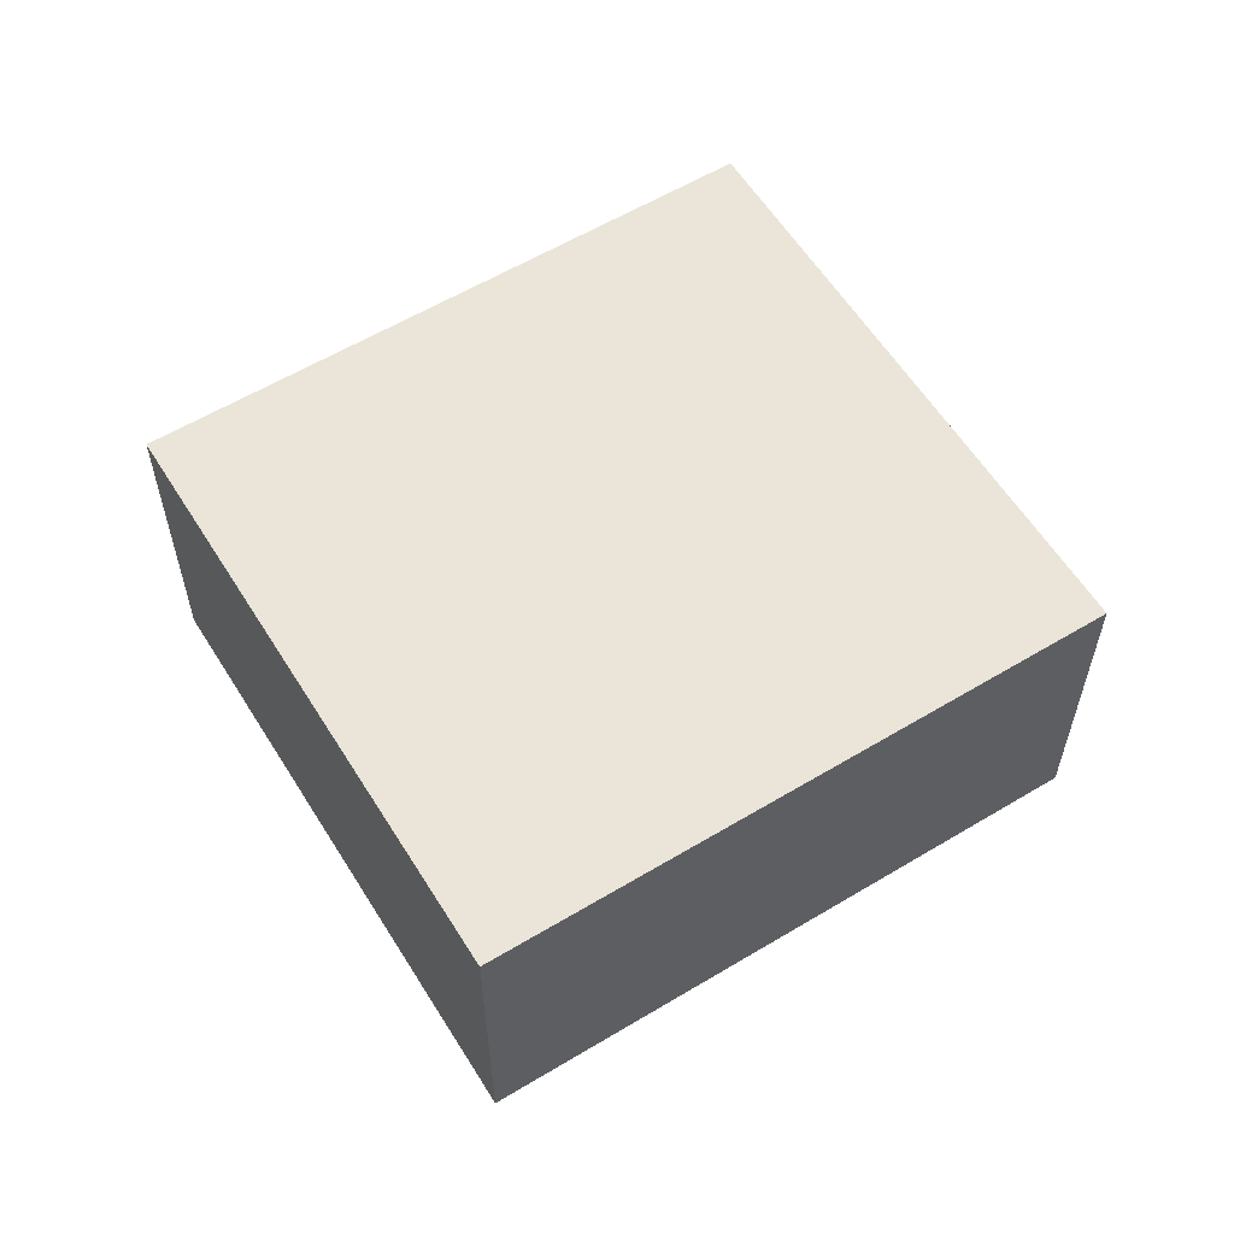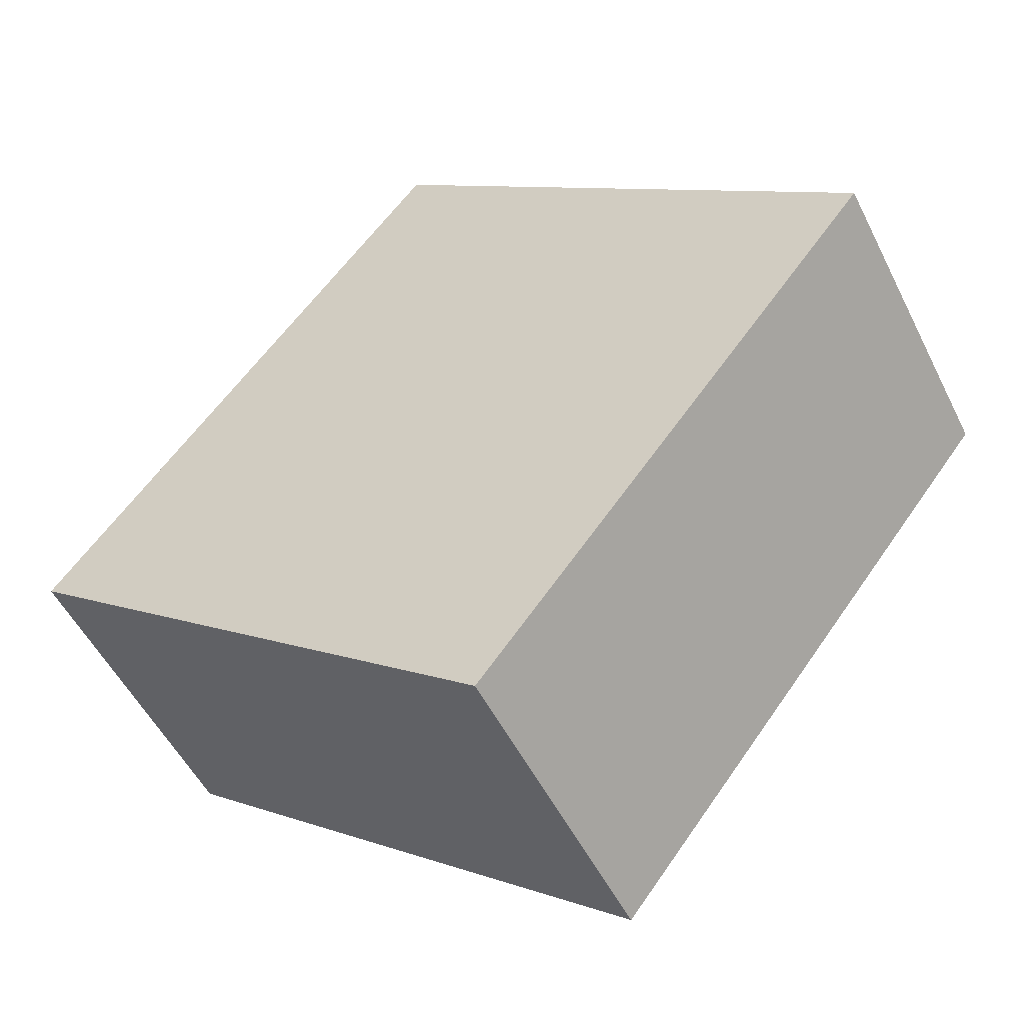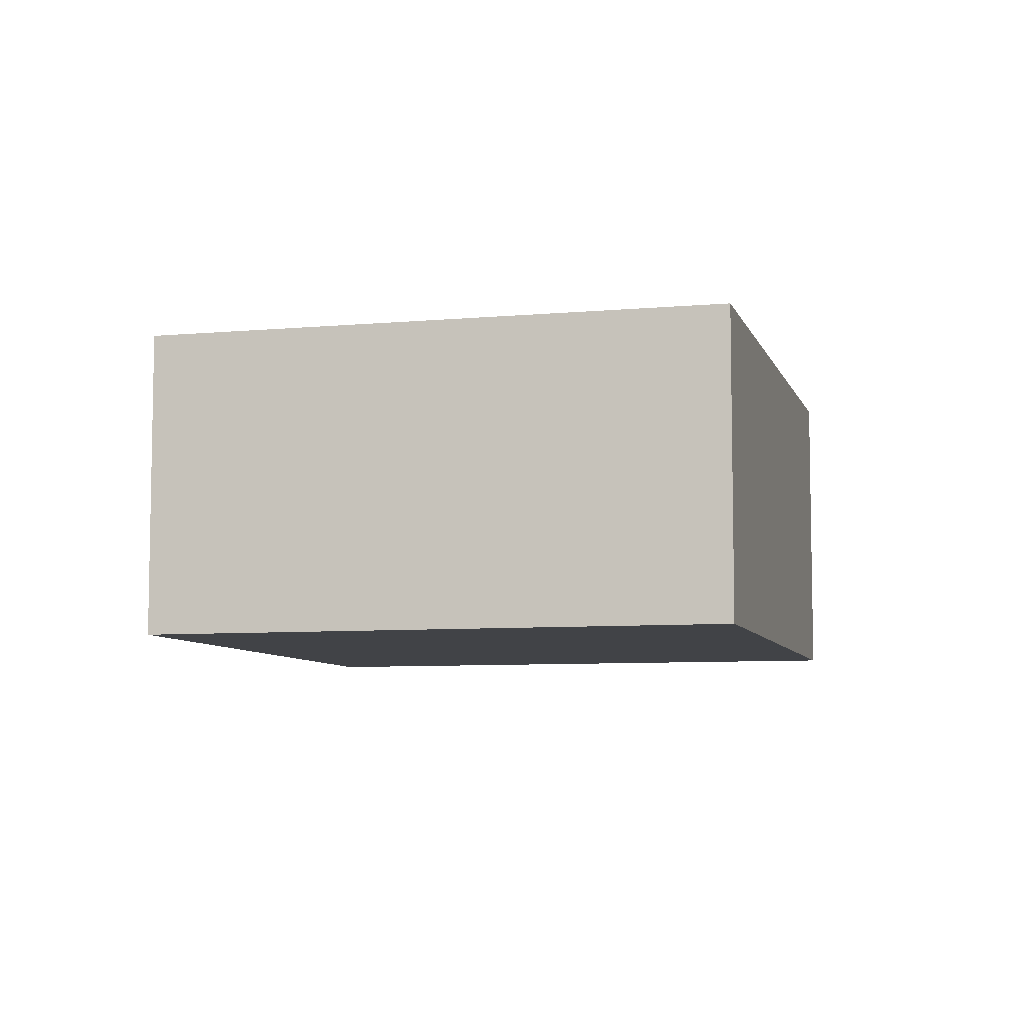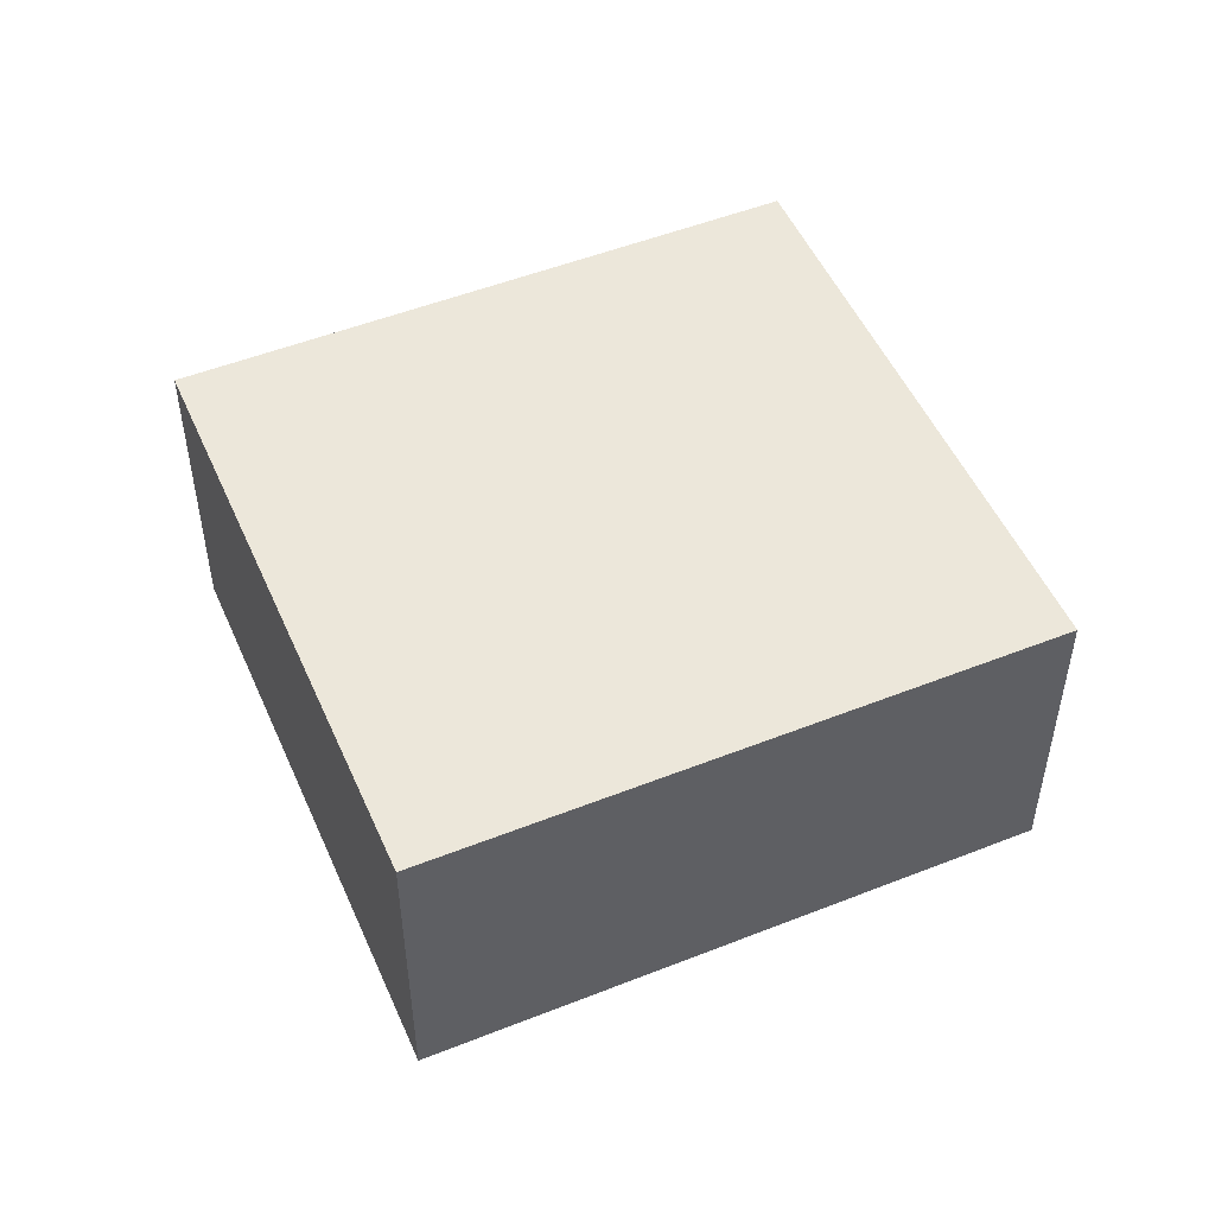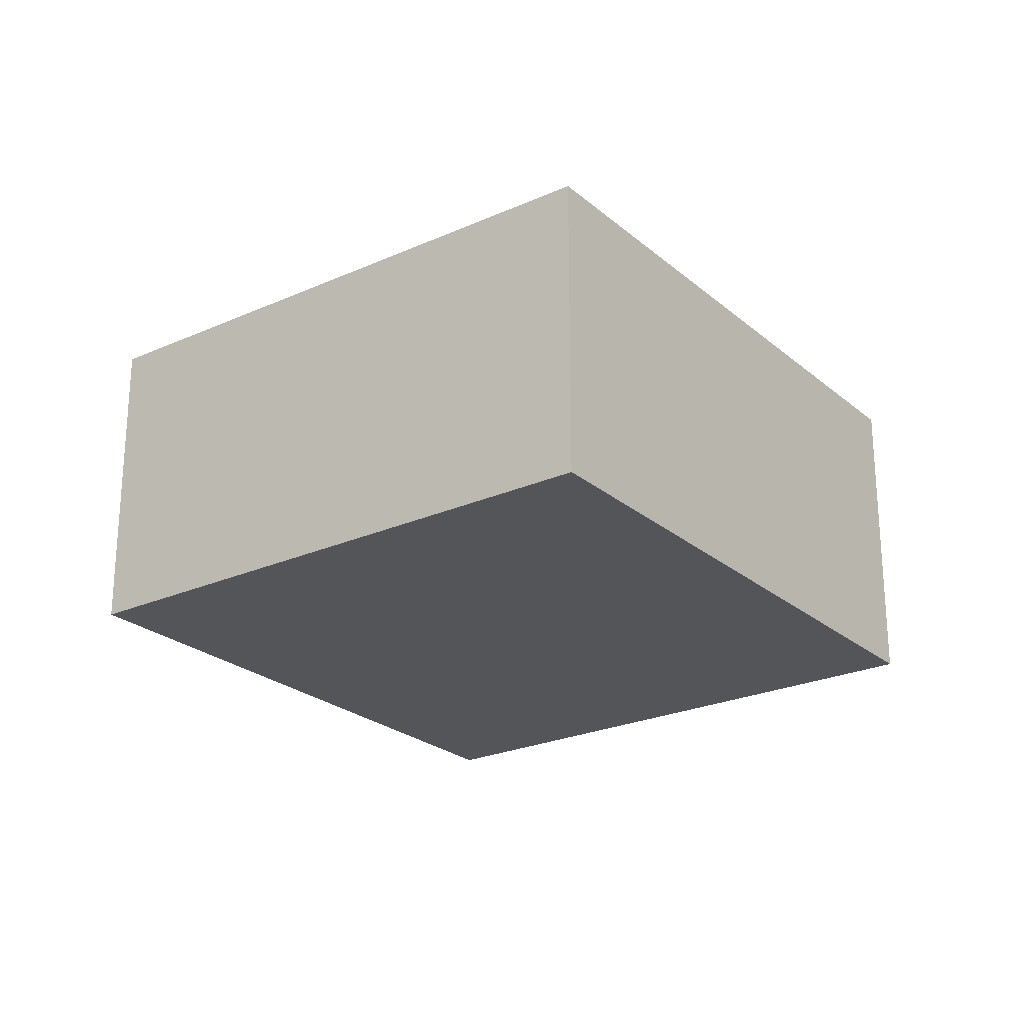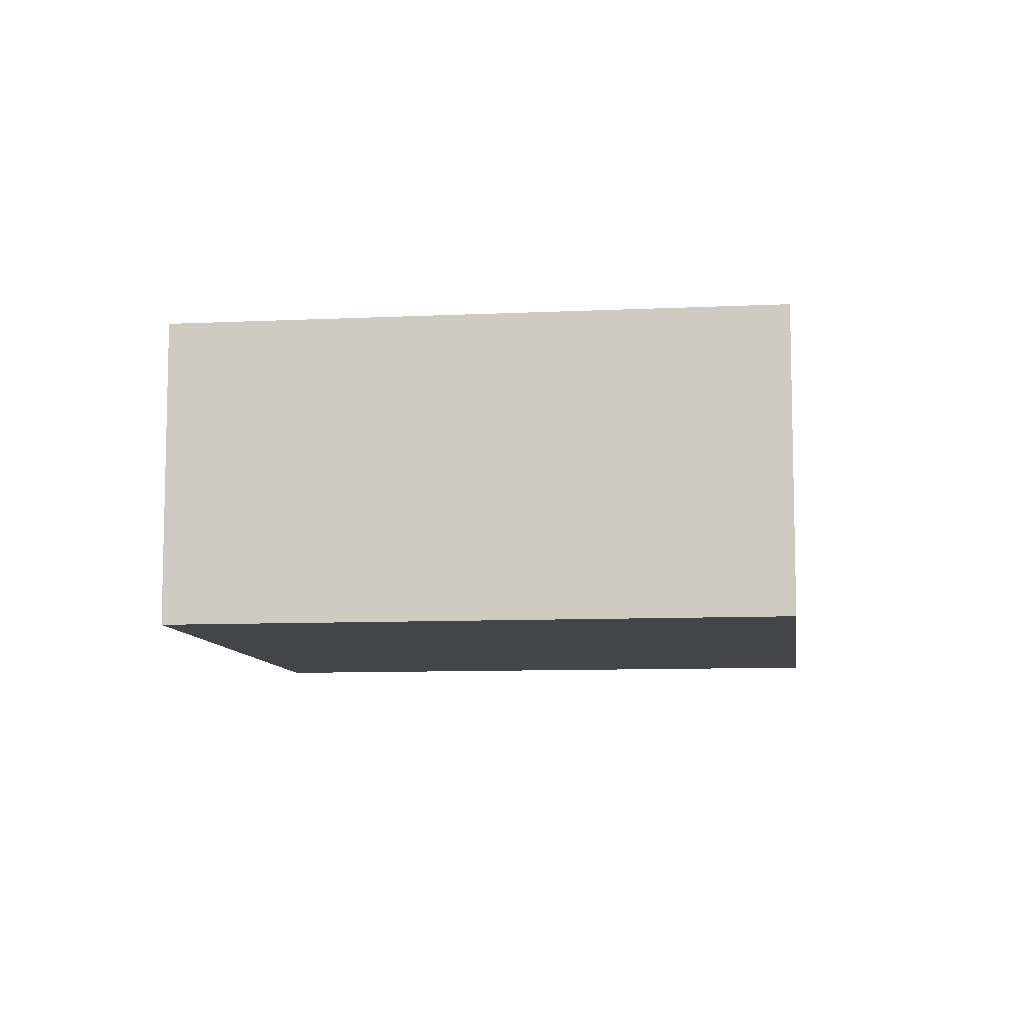
<metadata>
{"format":"obj","ext":"obj","renderer":"f3d","projection":"perspective","resolution":1024,"background":"white","views":[{"elev":59.0,"azim":-83.7,"up":"+Y"},{"elev":-52.1,"azim":26.0,"up":"+Z"},{"elev":-7.2,"azim":-127.3,"up":"+Y"},{"elev":51.0,"azim":-75.3,"up":"+Y"},{"elev":-24.3,"azim":-105.6,"up":"+Y"},{"elev":-8.9,"azim":-44.6,"up":"+Y"}]}
</metadata>
<code>
v  5.248 3.436 -4.107
v  8.922 3.436 1.911
v  9.565 3.436 1.408
v  4.793 3.436 5.142
v  4.317 3.436 5.515
v  0 3.436 2.104e-16
v  4.317 -3.377e-16 5.515
v  9.565 -8.622e-17 1.408
v  4.793 -3.149e-16 5.142
v  8.922 -1.17e-16 1.911
v  5.248 2.515e-16 -4.107
v  0 0 0
g defaultobject
f 1 2 3
f 2 1 4
f 4 1 5
f 5 1 6
f 7 4 5
f 4 7 2
f 2 7 3
f 3 7 8
f 8 7 9
f 8 9 10
f 8 1 3
f 1 8 11
f 11 6 1
f 6 11 12
f 12 5 6
f 5 12 7
f 10 11 8
f 11 10 12
f 12 10 9
f 12 9 7

</code>
